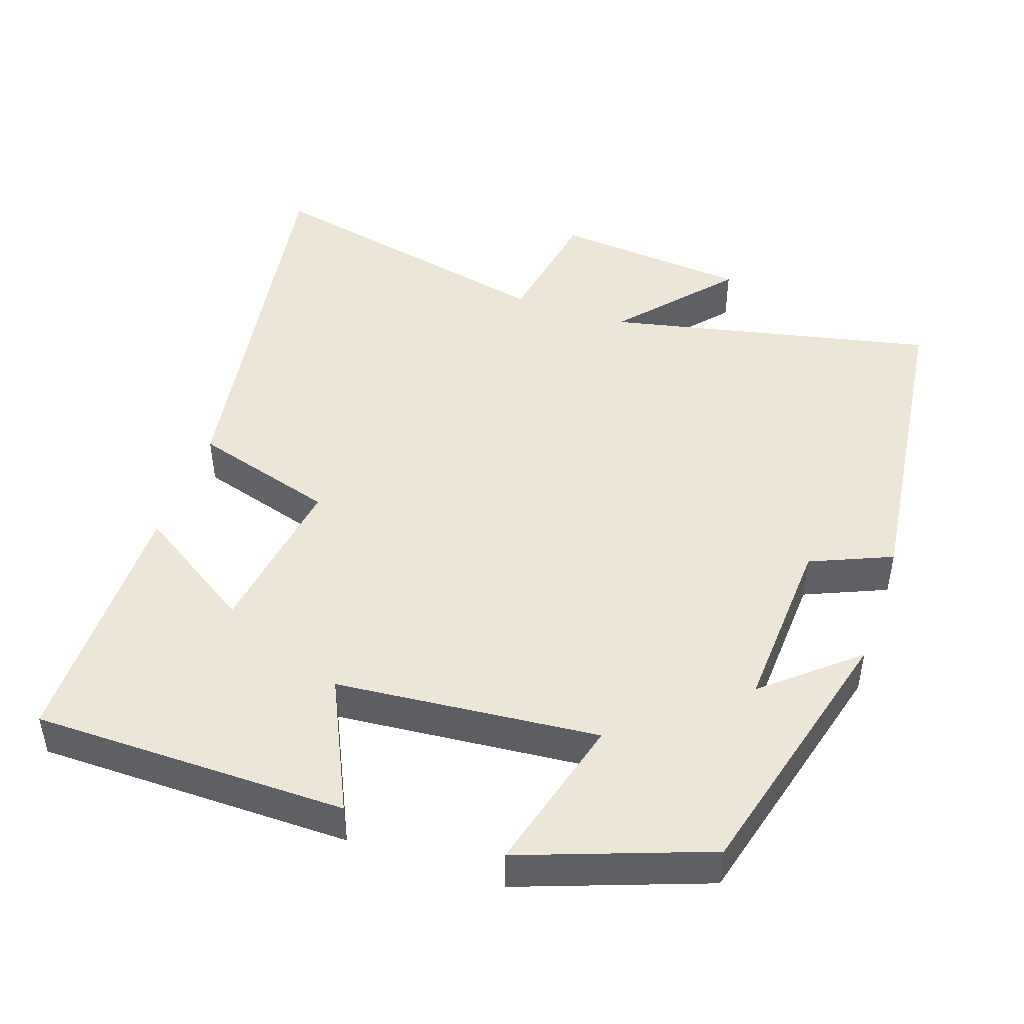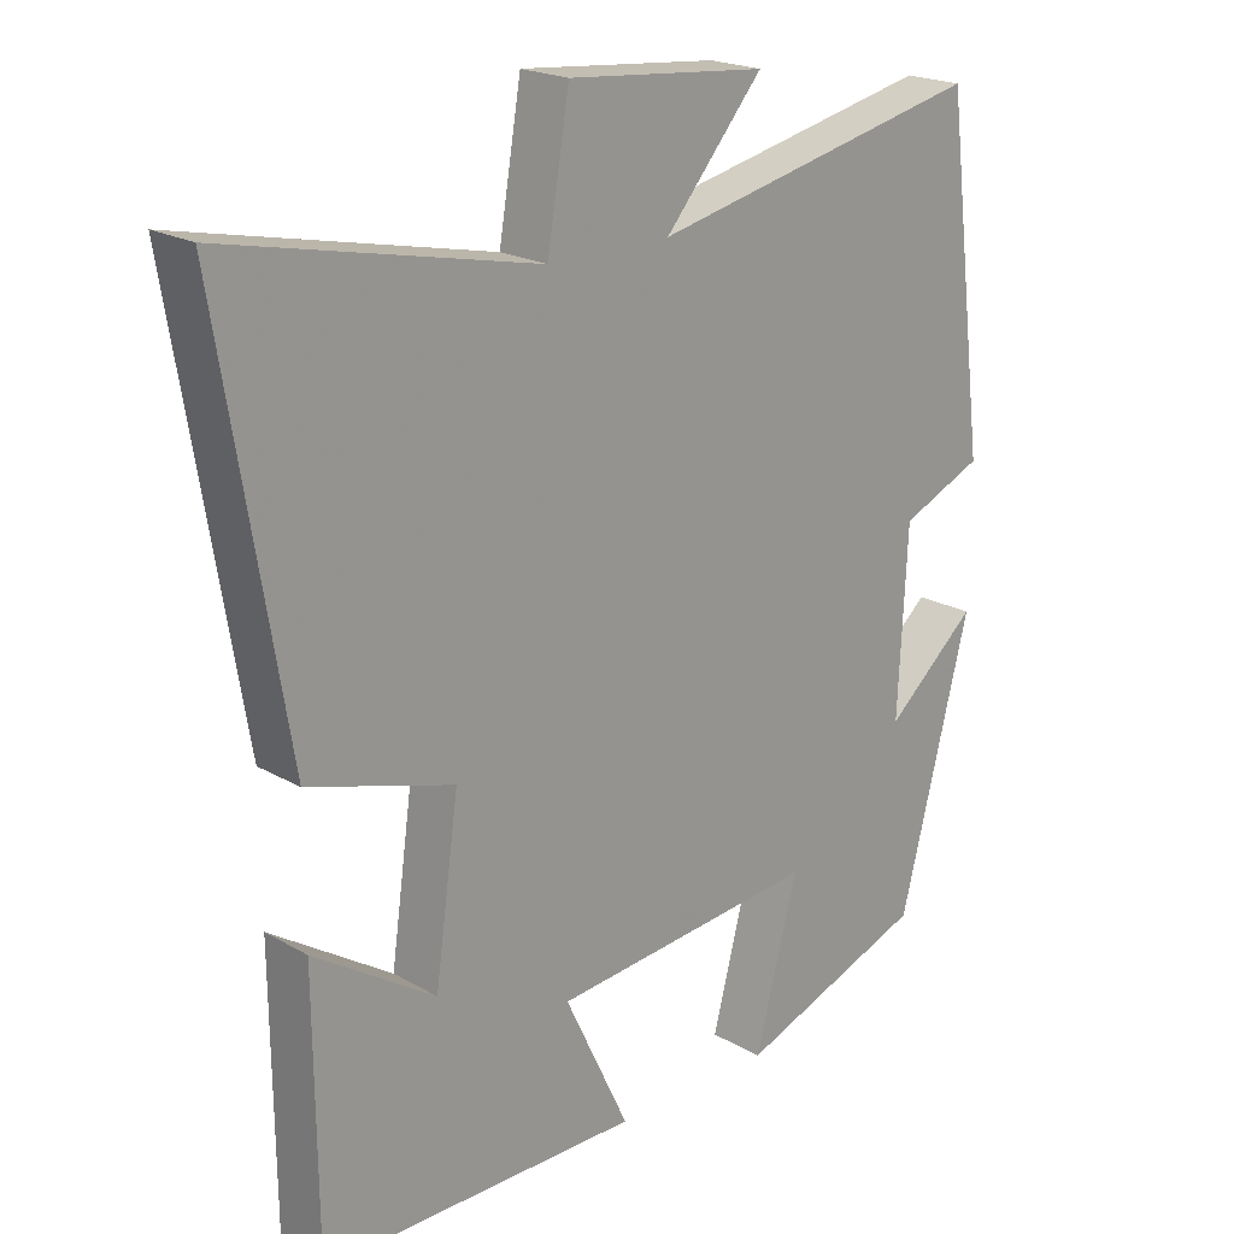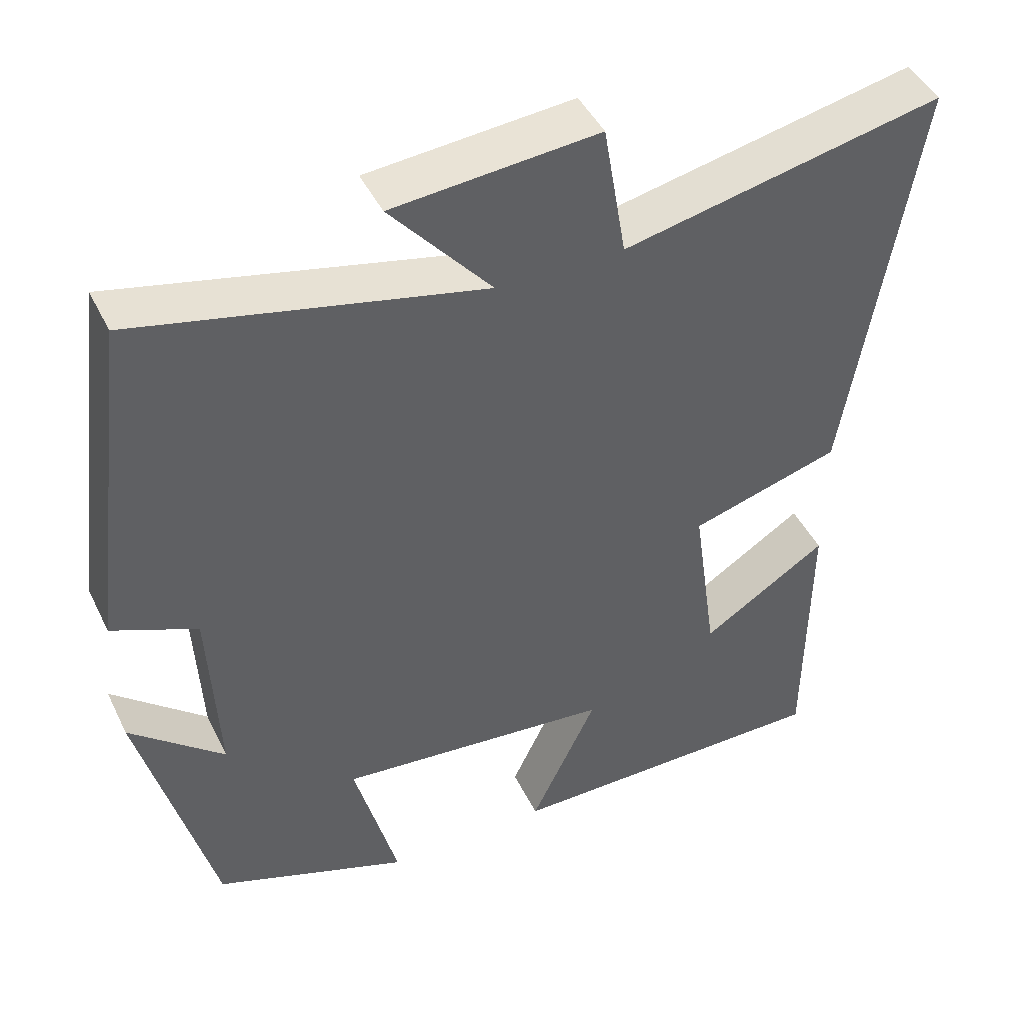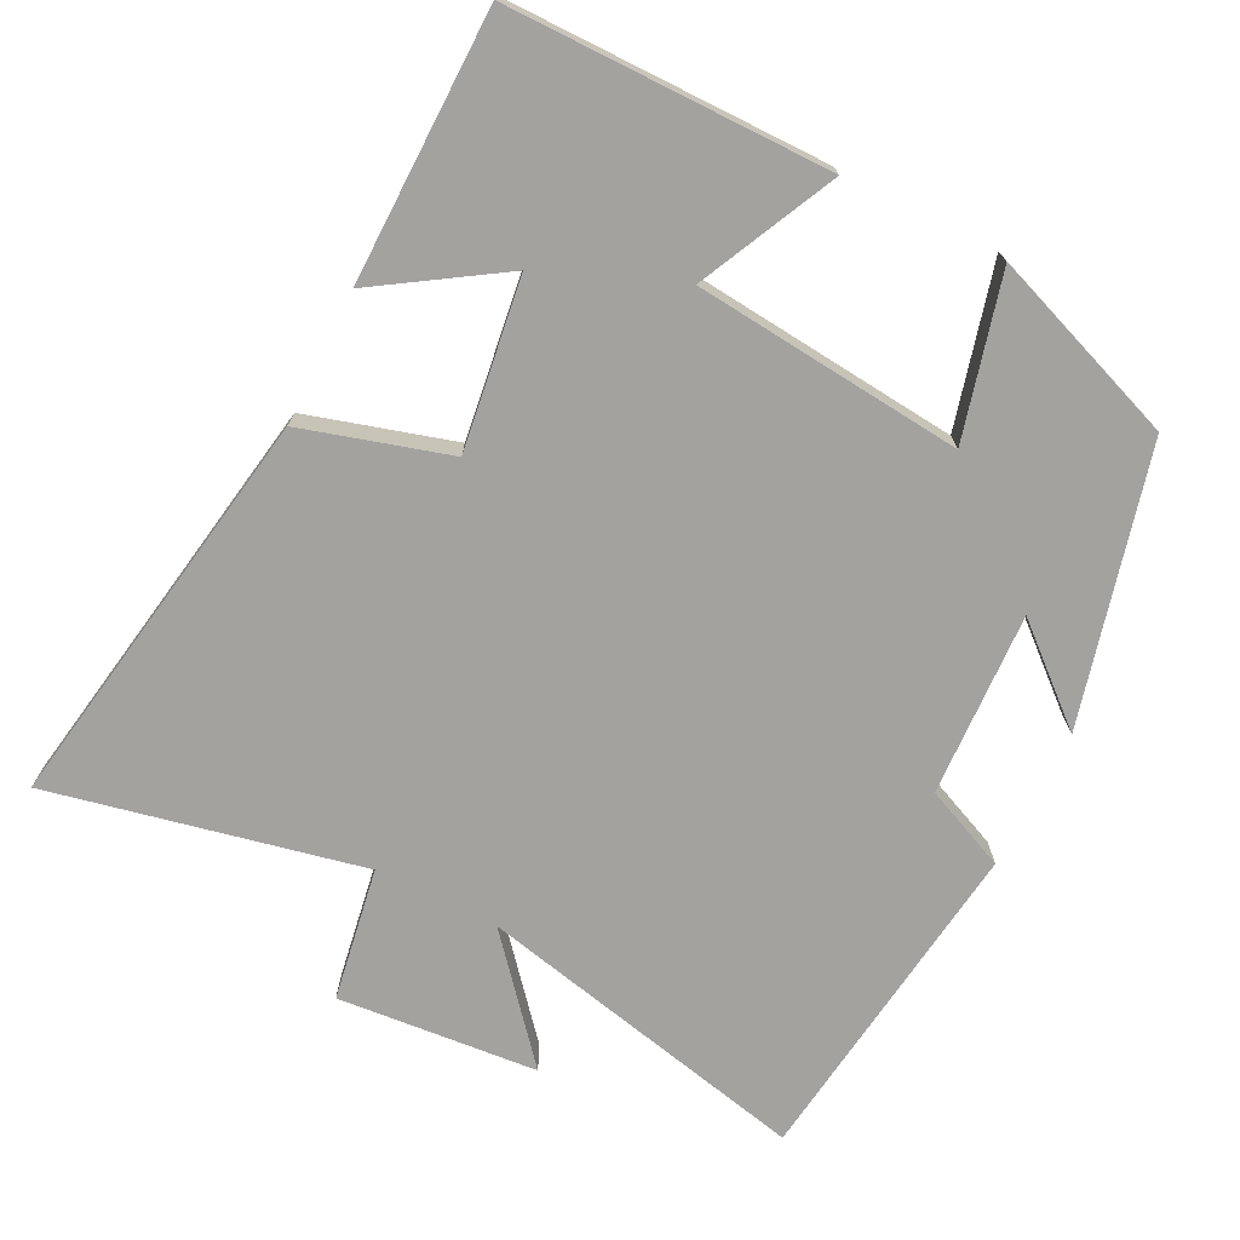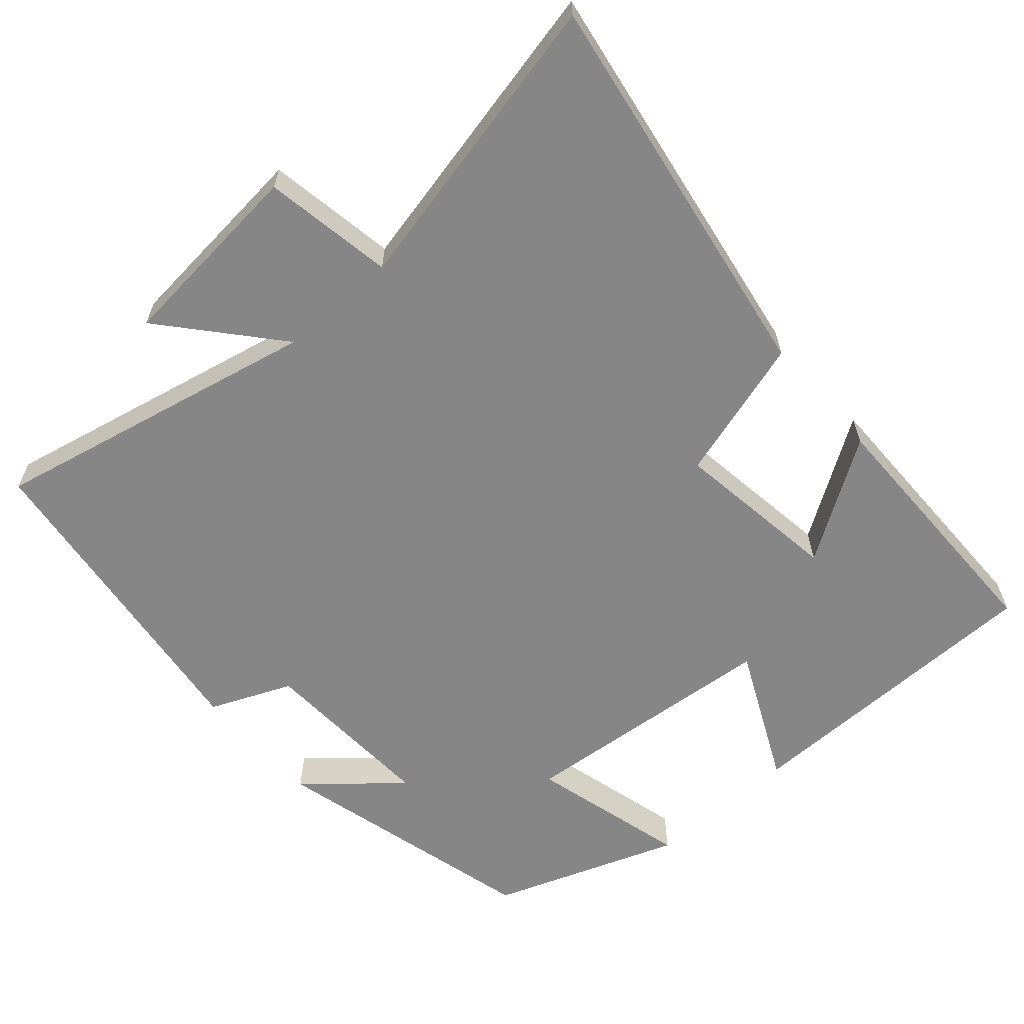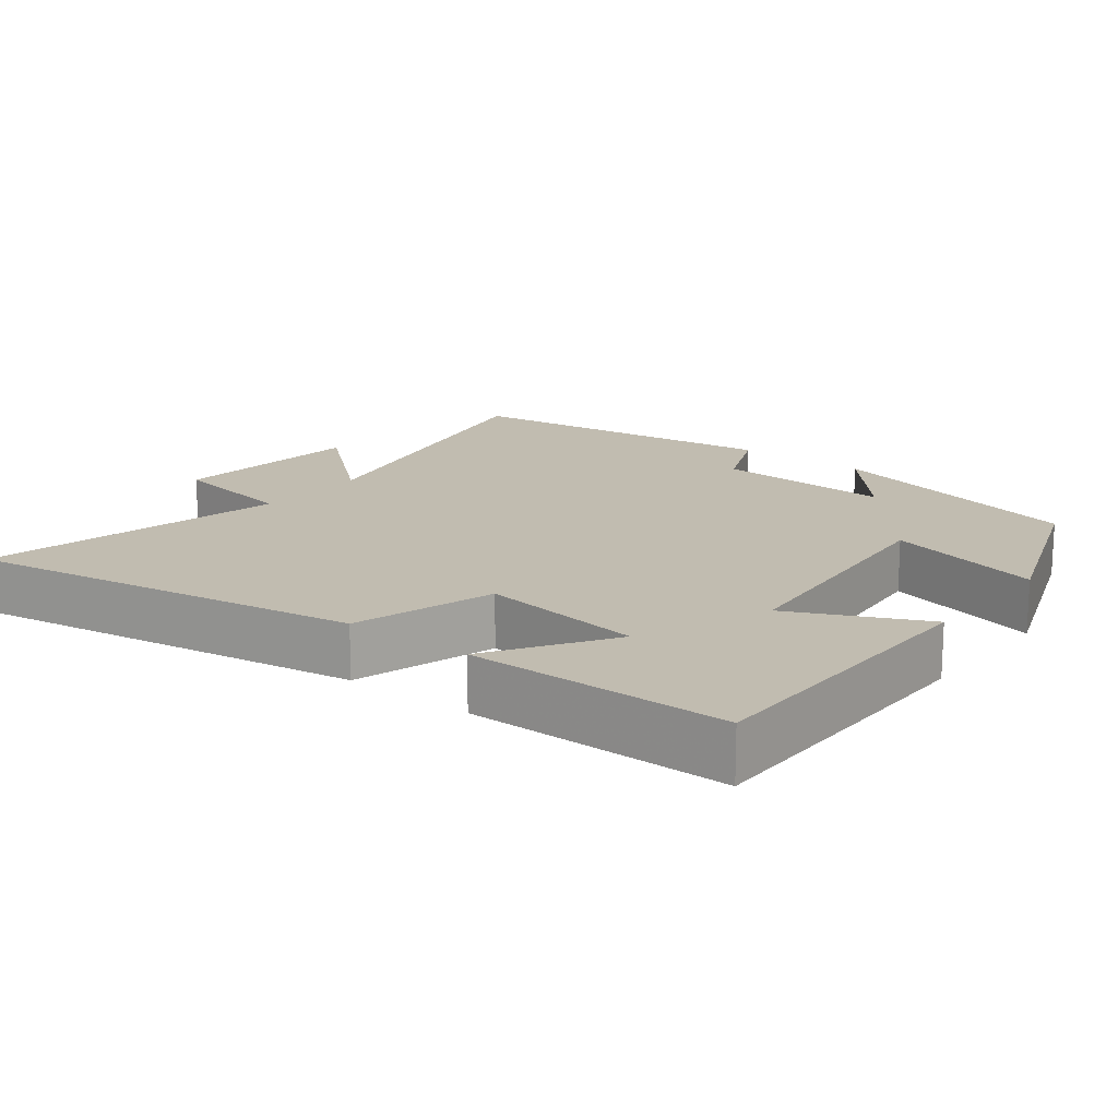
<metadata>
{"format":"obj","ext":"obj","renderer":"f3d","projection":"perspective","resolution":1024,"background":"white","views":[{"elev":46.5,"azim":-160.9,"up":"+Y"},{"elev":20.6,"azim":136.0,"up":"+Z"},{"elev":45.0,"azim":-24.9,"up":"+Z"},{"elev":-72.6,"azim":153.2,"up":"+Y"},{"elev":-62.1,"azim":41.4,"up":"+Y"},{"elev":16.4,"azim":128.1,"up":"+Y"}]}
</metadata>
<code>
v -0.443 0.07 0.599
v 0.007 0.07 0.5
v -0.125 0.07 0.654
v 0.143 0.07 0.678
v 0.173 0.07 0.5
v 0.59 0.07 0.59
v 0.5 0.07 0.043
v 0.304 0.07 -0.015
v 0.336 0.07 -0.243
v 0.5 0.07 -0.137
v 0.497 0.07 -0.498
v 0.066 0.07 -0.5
v 0.153 0.07 -0.317
v -0.207 0.07 -0.283
v -0.15 0.07 -0.5
v -0.405 0.07 -0.406
v -0.5 0.07 -0.037
v -0.377 0.07 -0.143
v -0.389 0.07 0.103
v -0.5 0.07 0.151
v -0.443 0 0.599
v 0.007 0 0.5
v -0.125 0 0.654
v 0.143 0 0.678
v 0.173 0 0.5
v 0.59 0 0.59
v 0.5 0 0.043
v 0.304 0 -0.015
v 0.336 0 -0.243
v 0.5 0 -0.137
v 0.497 0 -0.498
v 0.066 0 -0.5
v 0.153 0 -0.317
v -0.207 0 -0.283
v -0.15 0 -0.5
v -0.405 0 -0.406
v -0.5 0 -0.037
v -0.377 0 -0.143
v -0.389 0 0.103
v -0.5 0 0.151
f 19 20 1 2
f 18 19 2
f 15 16 17 18
f 14 15 18
f 13 14 18 2
f 11 12 13
f 9 10 11
f 9 11 13
f 8 9 13 2
f 5 6 7 8
f 2 3 4 5
f 2 5 8
f 22 21 40 39
f 22 39 38
f 38 37 36 35
f 38 35 34
f 22 38 34 33
f 33 32 31
f 31 30 29
f 33 31 29
f 22 33 29 28
f 28 27 26 25
f 25 24 23 22
f 28 25 22
f 1 21 22 2
f 2 22 23 3
f 3 23 24 4
f 4 24 25 5
f 5 25 26 6
f 6 26 27 7
f 7 27 28 8
f 8 28 29 9
f 9 29 30 10
f 10 30 31 11
f 11 31 32 12
f 12 32 33 13
f 13 33 34 14
f 14 34 35 15
f 15 35 36 16
f 16 36 37 17
f 17 37 38 18
f 18 38 39 19
f 19 39 40 20
f 20 40 21 1

</code>
